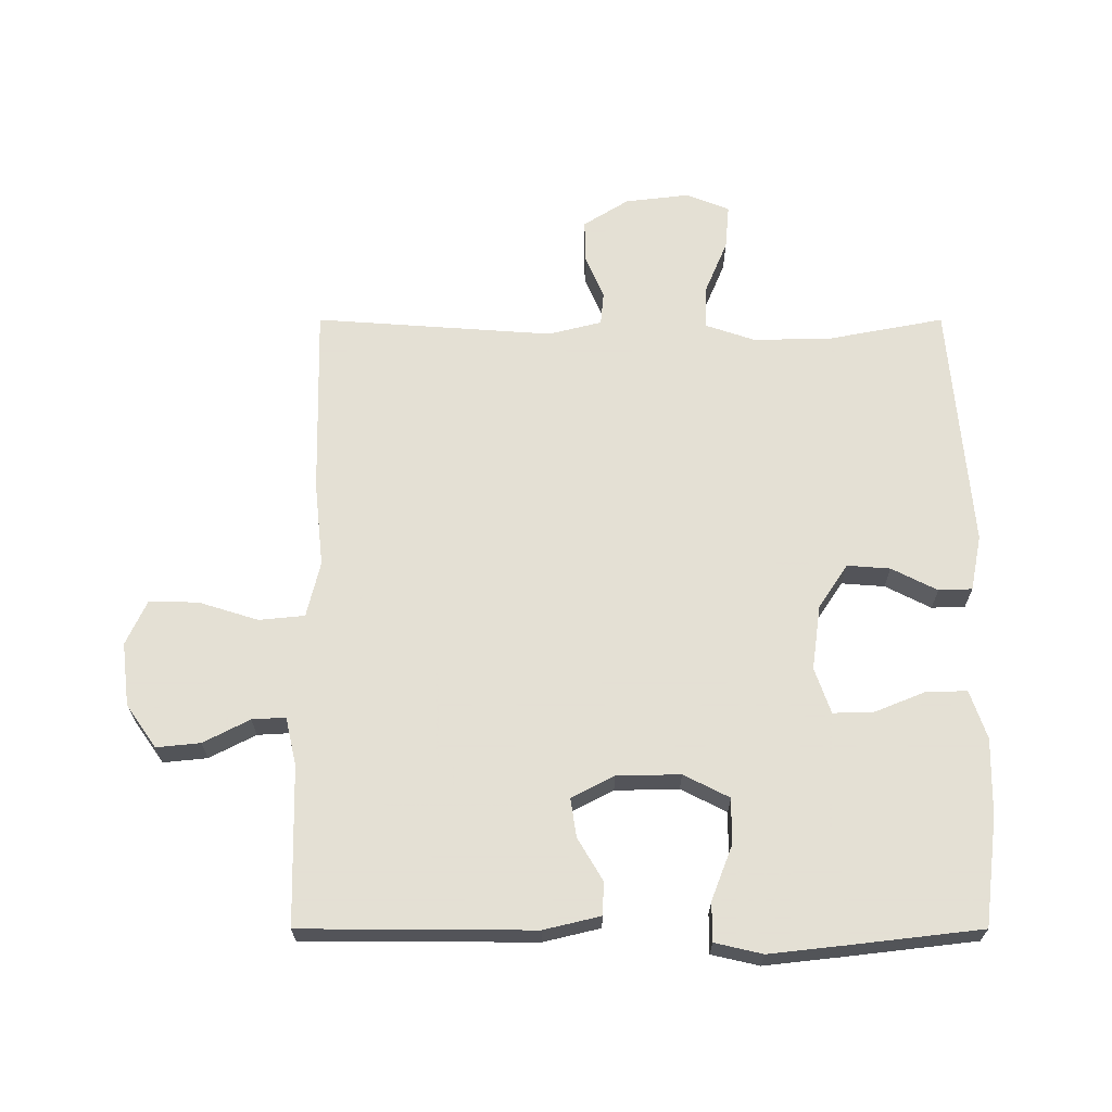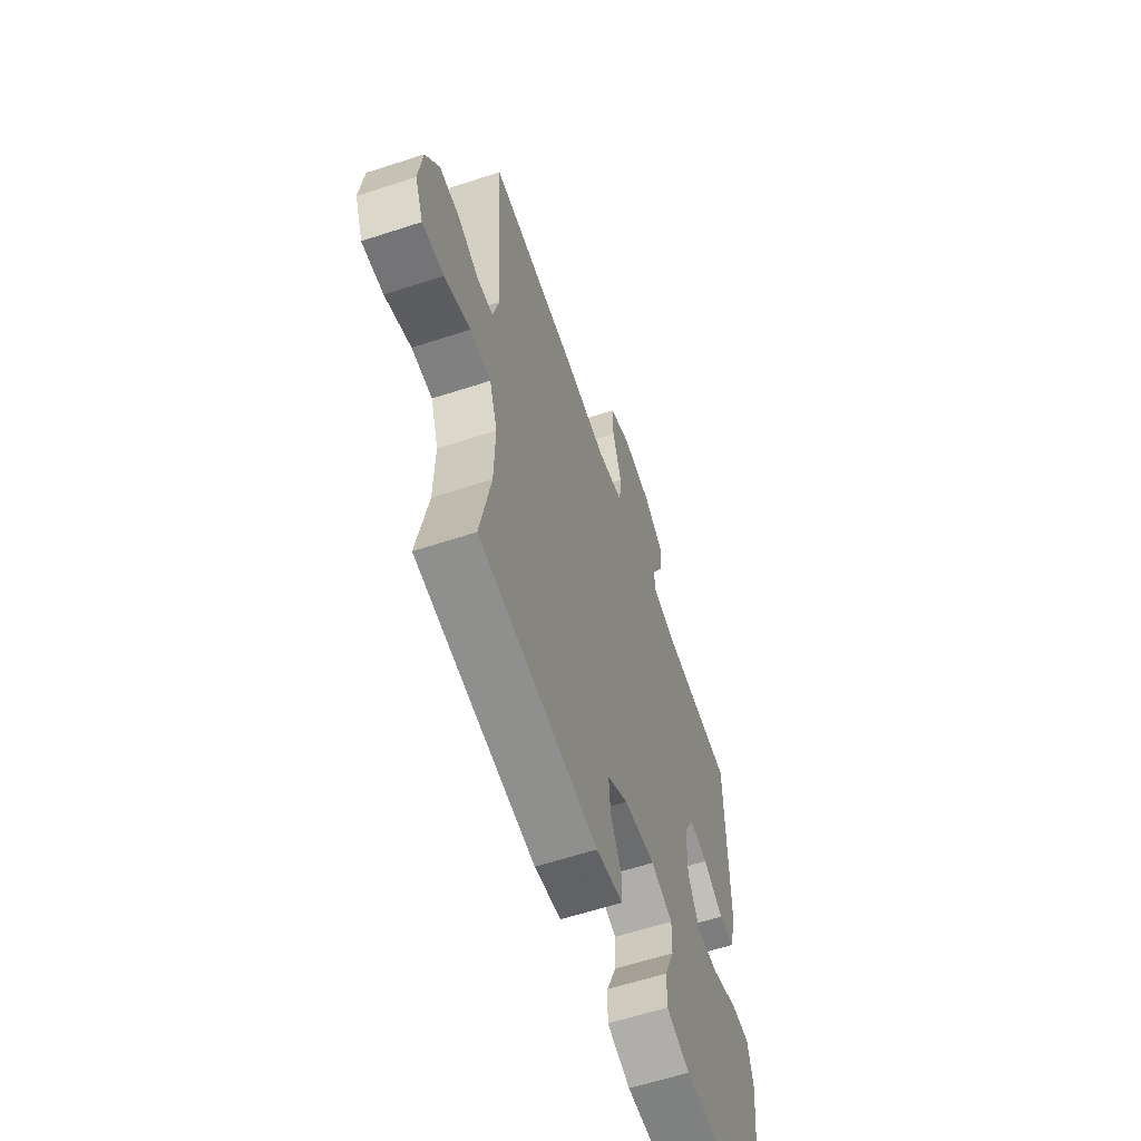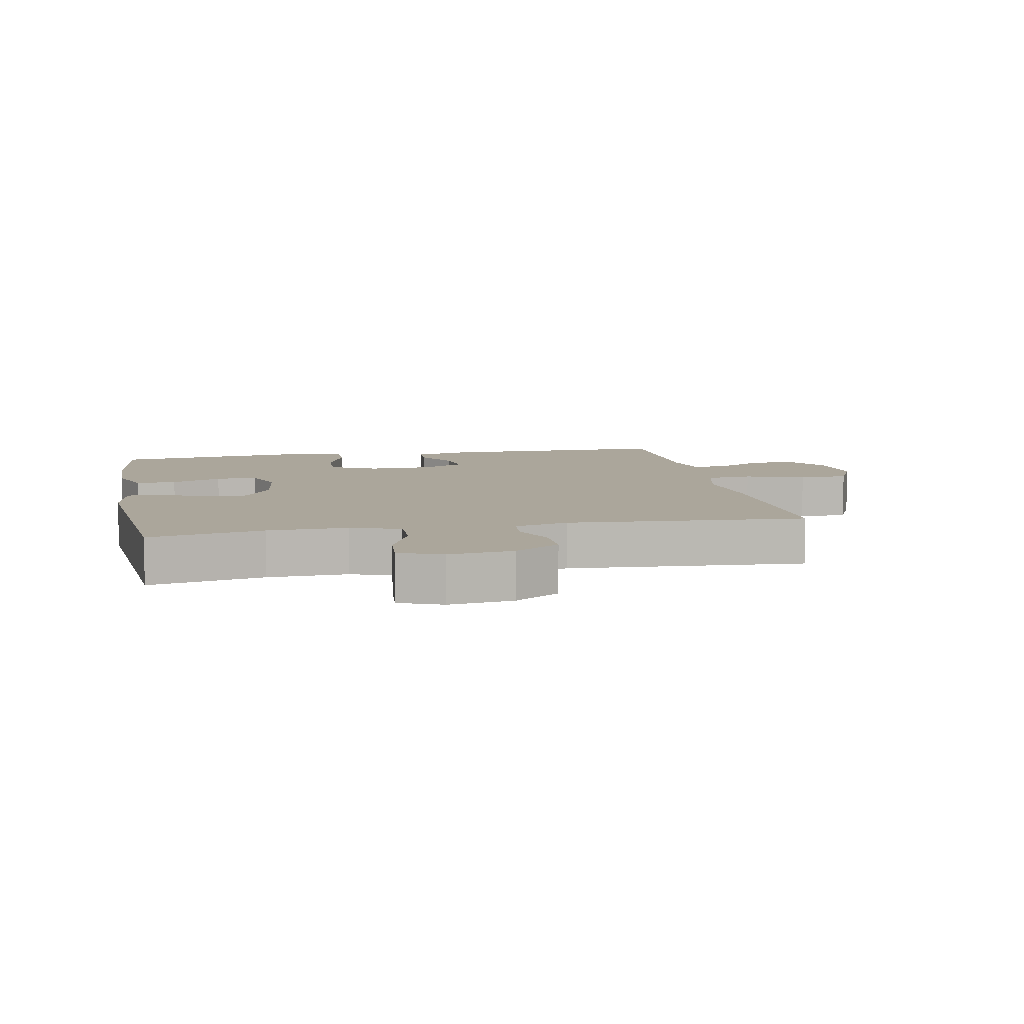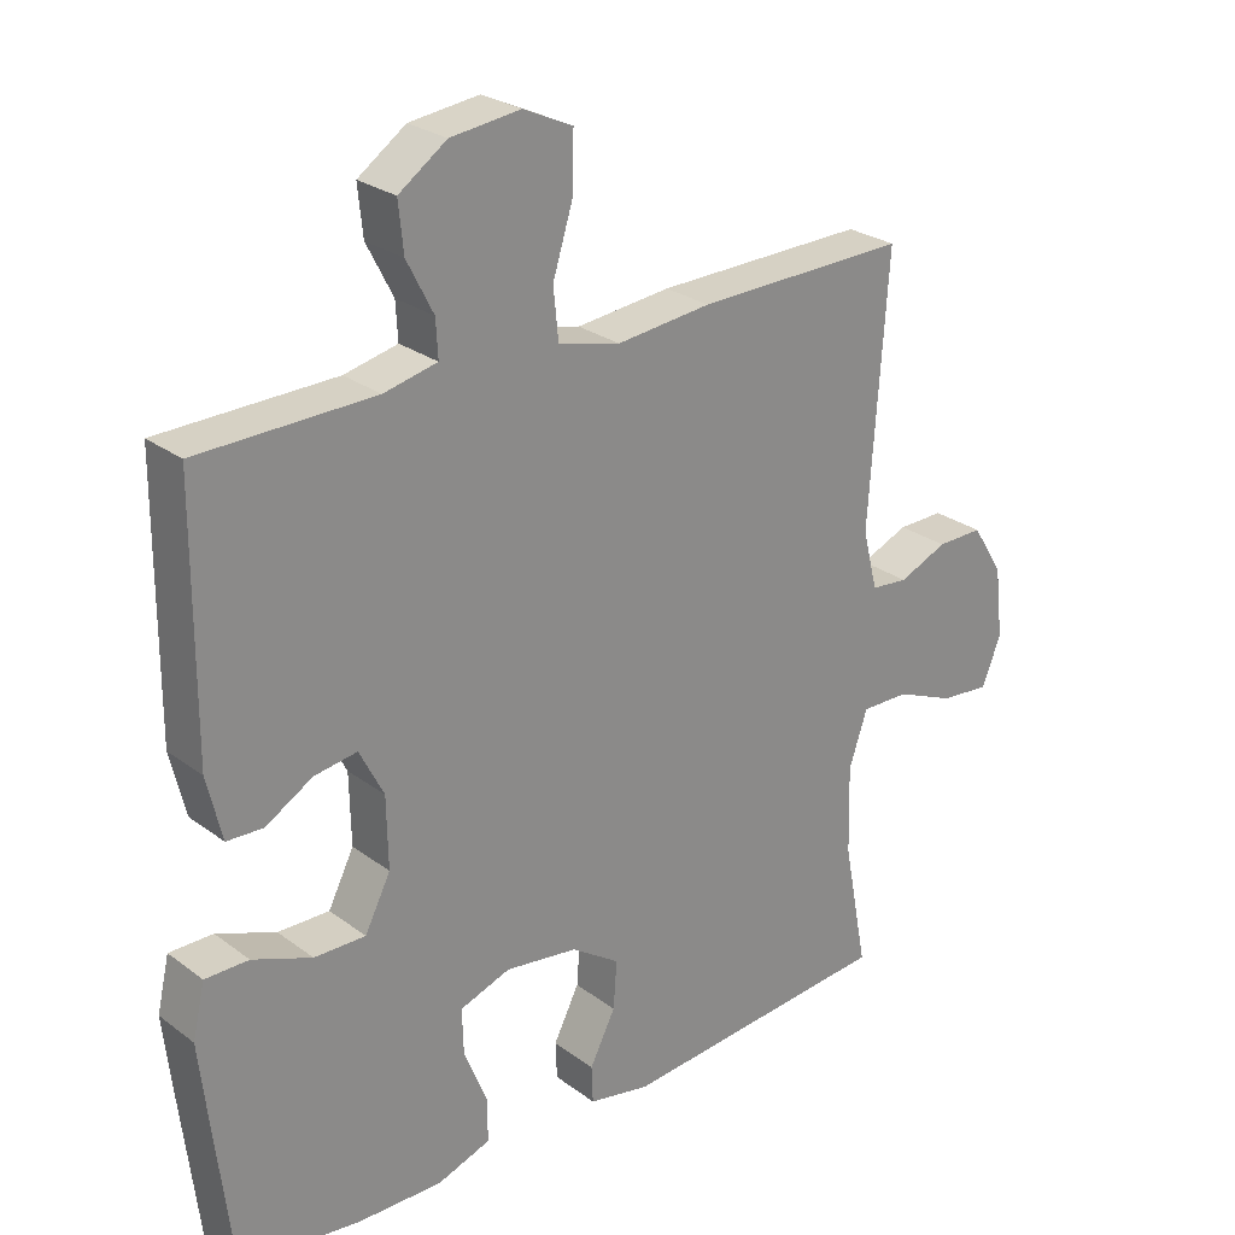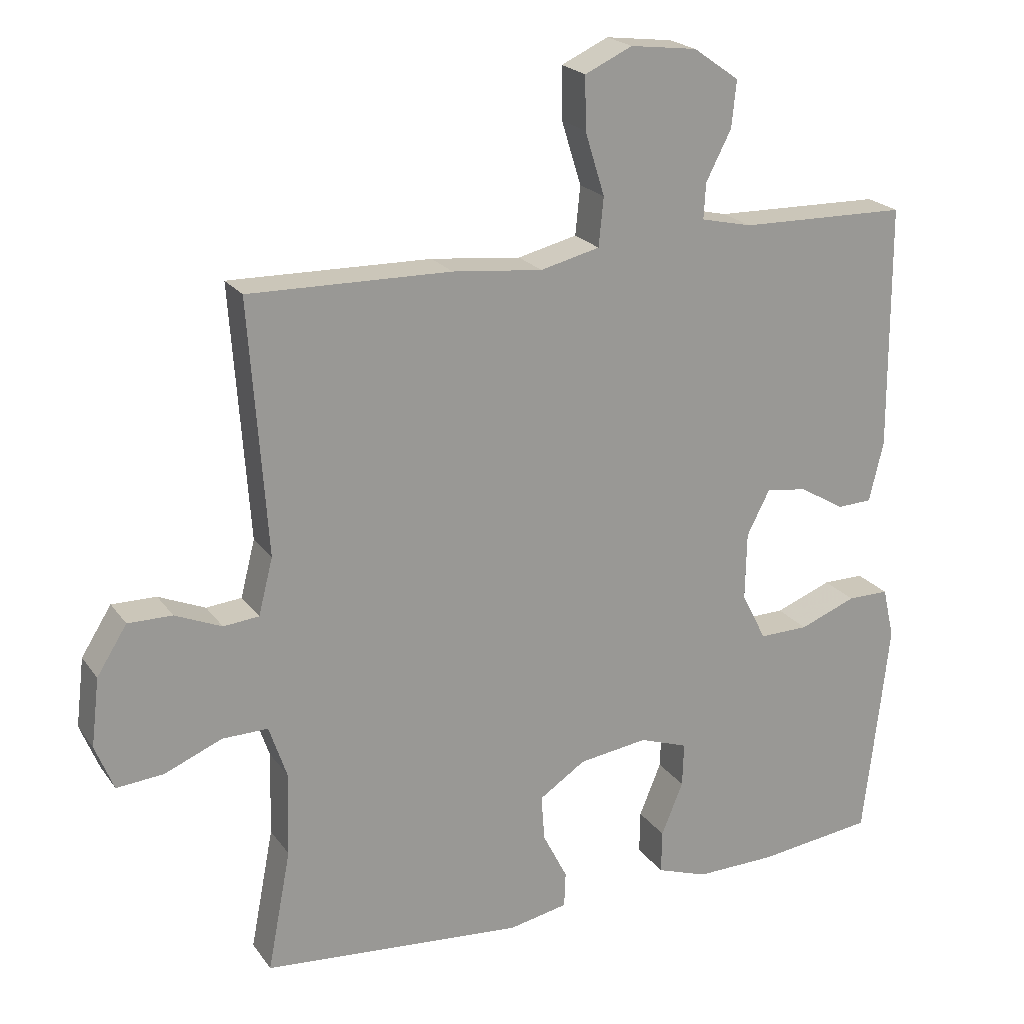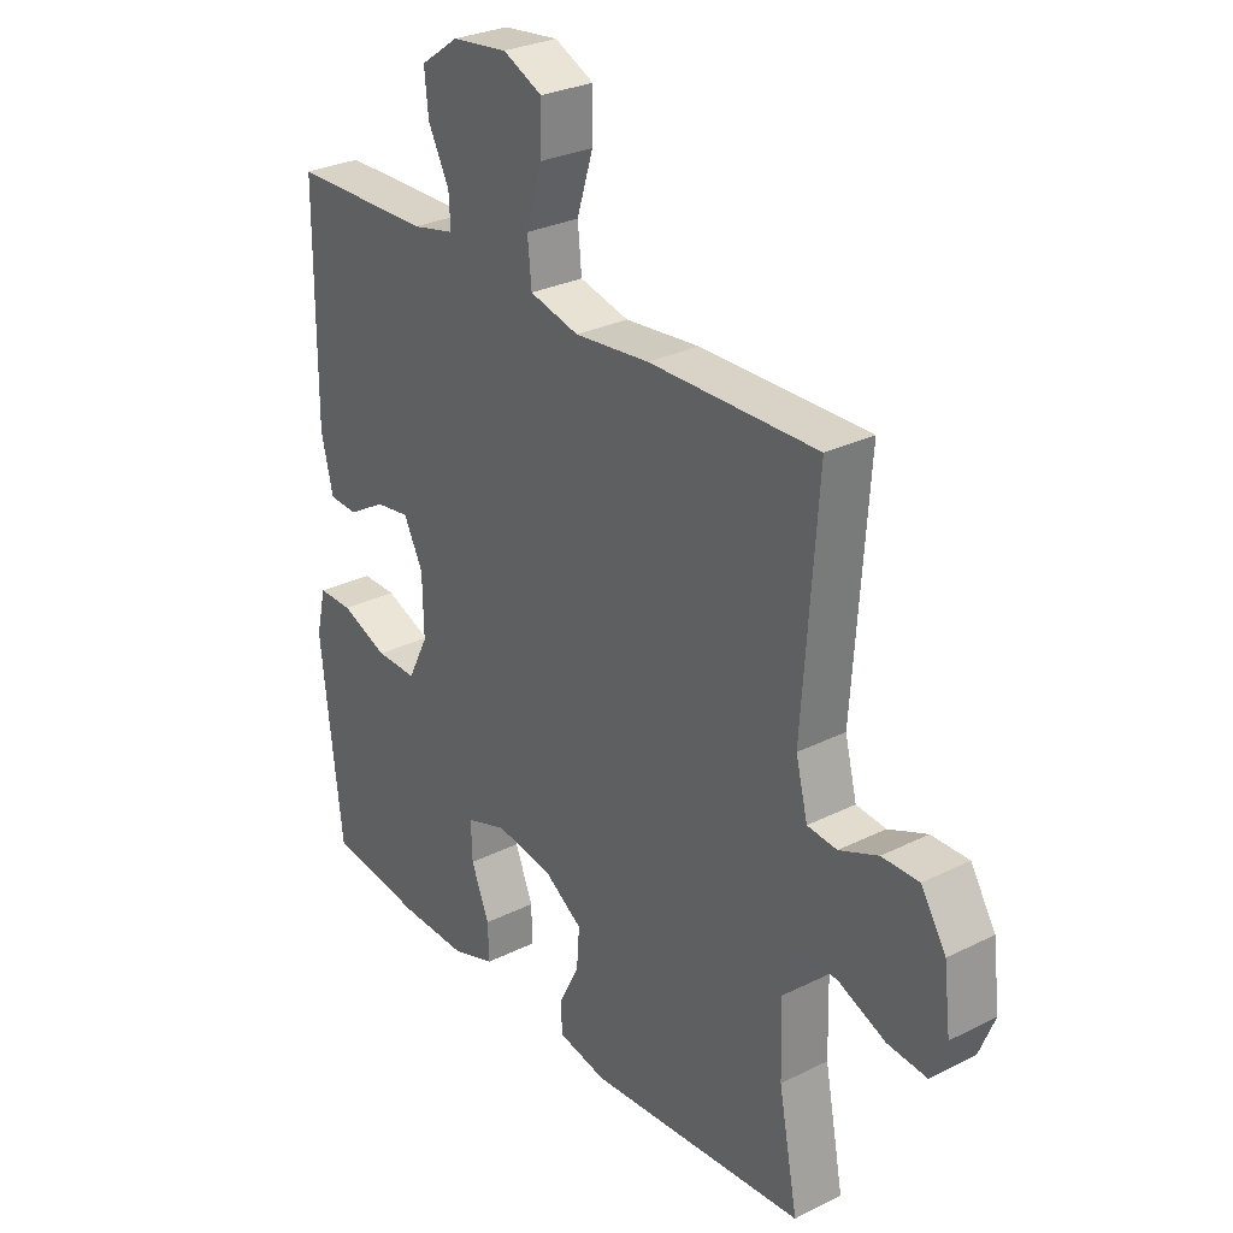
<metadata>
{"format":"obj","ext":"obj","renderer":"f3d","projection":"perspective","resolution":1024,"background":"white","views":[{"elev":66.2,"azim":90.0,"up":"+Y"},{"elev":-60.8,"azim":-71.5,"up":"+Z"},{"elev":8.0,"azim":-101.1,"up":"+Y"},{"elev":26.1,"azim":139.3,"up":"+Z"},{"elev":21.3,"azim":-25.7,"up":"+Z"},{"elev":29.0,"azim":-126.5,"up":"+Z"}]}
</metadata>
<code>
v -0.5 0.07 0.5
v -0.204 0.07 0.494
v -0.072 0.07 0.48
v 0.015 0.07 0.501
v 0.022 0.07 0.572
v -0.007 0.07 0.665
v -0.008 0.07 0.741
v 0.061 0.07 0.773
v 0.159 0.07 0.761
v 0.226 0.07 0.714
v 0.219 0.07 0.646
v 0.182 0.07 0.574
v 0.179 0.07 0.522
v 0.254 0.07 0.505
v 0.5 0.07 0.5
v 0.502 0.07 0.141
v 0.481 0.07 0.053
v 0.43 0.07 0.051
v 0.364 0.07 0.09
v 0.304 0.07 0.099
v 0.27 0.07 0.033
v 0.268 0.07 -0.066
v 0.304 0.07 -0.137
v 0.376 0.07 -0.136
v 0.459 0.07 -0.104
v 0.52 0.07 -0.104
v 0.537 0.07 -0.178
v 0.524 0.07 -0.295
v 0.5 0.07 -0.5
v 0.331 0.07 -0.521
v 0.212 0.07 -0.523
v 0.137 0.07 -0.497
v 0.138 0.07 -0.434
v 0.17 0.07 -0.356
v 0.172 0.07 -0.292
v 0.101 0.07 -0.267
v 0 0.07 -0.281
v -0.068 0.07 -0.326
v -0.063 0.07 -0.393
v -0.027 0.07 -0.464
v -0.029 0.07 -0.516
v -0.115 0.07 -0.533
v -0.5 0.07 -0.5
v -0.466 0.07 -0.322
v -0.463 0.07 -0.199
v -0.489 0.07 -0.122
v -0.556 0.07 -0.123
v -0.64 0.07 -0.158
v -0.709 0.07 -0.164
v -0.736 0.07 -0.097
v -0.724 0.07 0.003
v -0.68 0.07 0.073
v -0.615 0.07 0.072
v -0.547 0.07 0.043
v -0.495 0.07 0.048
v -0.474 0.07 0.131
v -0.5 0 0.5
v -0.204 0 0.494
v -0.072 0 0.48
v 0.015 0 0.501
v 0.022 0 0.572
v -0.007 0 0.665
v -0.008 0 0.741
v 0.061 0 0.773
v 0.159 0 0.761
v 0.226 0 0.714
v 0.219 0 0.646
v 0.182 0 0.574
v 0.179 0 0.522
v 0.254 0 0.505
v 0.5 0 0.5
v 0.502 0 0.141
v 0.481 0 0.053
v 0.43 0 0.051
v 0.364 0 0.09
v 0.304 0 0.099
v 0.27 0 0.033
v 0.268 0 -0.066
v 0.304 0 -0.137
v 0.376 0 -0.136
v 0.459 0 -0.104
v 0.52 0 -0.104
v 0.537 0 -0.178
v 0.524 0 -0.295
v 0.5 0 -0.5
v 0.331 0 -0.521
v 0.212 0 -0.523
v 0.137 0 -0.497
v 0.138 0 -0.434
v 0.17 0 -0.356
v 0.172 0 -0.292
v 0.101 0 -0.267
v 0 0 -0.281
v -0.068 0 -0.326
v -0.063 0 -0.393
v -0.027 0 -0.464
v -0.029 0 -0.516
v -0.115 0 -0.533
v -0.5 0 -0.5
v -0.466 0 -0.322
v -0.463 0 -0.199
v -0.489 0 -0.122
v -0.556 0 -0.123
v -0.64 0 -0.158
v -0.709 0 -0.164
v -0.736 0 -0.097
v -0.724 0 0.003
v -0.68 0 0.073
v -0.615 0 0.072
v -0.547 0 0.043
v -0.495 0 0.048
v -0.474 0 0.131
f 51 52 53 54
f 51 54 55
f 50 51 55
f 47 48 49 50
f 46 47 50 55
f 45 46 55 56
f 41 42 43 44
f 39 40 41 44
f 38 39 44 45
f 37 38 45 56
f 31 32 33 34
f 31 34 35
f 30 31 35
f 29 30 35
f 28 29 35
f 27 28 35 36
f 24 25 26 27
f 23 24 27 36
f 16 17 18 19
f 14 15 16 19
f 13 14 19 20
f 9 10 11 12
f 9 12 13
f 8 9 13
f 5 6 7 8
f 4 5 8 13
f 3 4 13 20
f 22 23 36 37
f 21 22 37 56
f 3 20 21 56
f 1 2 3 56
f 110 109 108 107
f 111 110 107
f 111 107 106
f 106 105 104 103
f 111 106 103 102
f 112 111 102 101
f 100 99 98 97
f 100 97 96 95
f 101 100 95 94
f 112 101 94 93
f 90 89 88 87
f 91 90 87
f 91 87 86
f 91 86 85
f 91 85 84
f 92 91 84 83
f 83 82 81 80
f 92 83 80 79
f 75 74 73 72
f 75 72 71 70
f 76 75 70 69
f 68 67 66 65
f 69 68 65
f 69 65 64
f 64 63 62 61
f 69 64 61 60
f 76 69 60 59
f 93 92 79 78
f 112 93 78 77
f 112 77 76 59
f 112 59 58 57
f 1 57 58 2
f 2 58 59 3
f 3 59 60 4
f 4 60 61 5
f 5 61 62 6
f 6 62 63 7
f 7 63 64 8
f 8 64 65 9
f 9 65 66 10
f 10 66 67 11
f 11 67 68 12
f 12 68 69 13
f 13 69 70 14
f 14 70 71 15
f 15 71 72 16
f 16 72 73 17
f 17 73 74 18
f 18 74 75 19
f 19 75 76 20
f 20 76 77 21
f 21 77 78 22
f 22 78 79 23
f 23 79 80 24
f 24 80 81 25
f 25 81 82 26
f 26 82 83 27
f 27 83 84 28
f 28 84 85 29
f 29 85 86 30
f 30 86 87 31
f 31 87 88 32
f 32 88 89 33
f 33 89 90 34
f 34 90 91 35
f 35 91 92 36
f 36 92 93 37
f 37 93 94 38
f 38 94 95 39
f 39 95 96 40
f 40 96 97 41
f 41 97 98 42
f 42 98 99 43
f 43 99 100 44
f 44 100 101 45
f 45 101 102 46
f 46 102 103 47
f 47 103 104 48
f 48 104 105 49
f 49 105 106 50
f 50 106 107 51
f 51 107 108 52
f 52 108 109 53
f 53 109 110 54
f 54 110 111 55
f 55 111 112 56
f 56 112 57 1

</code>
